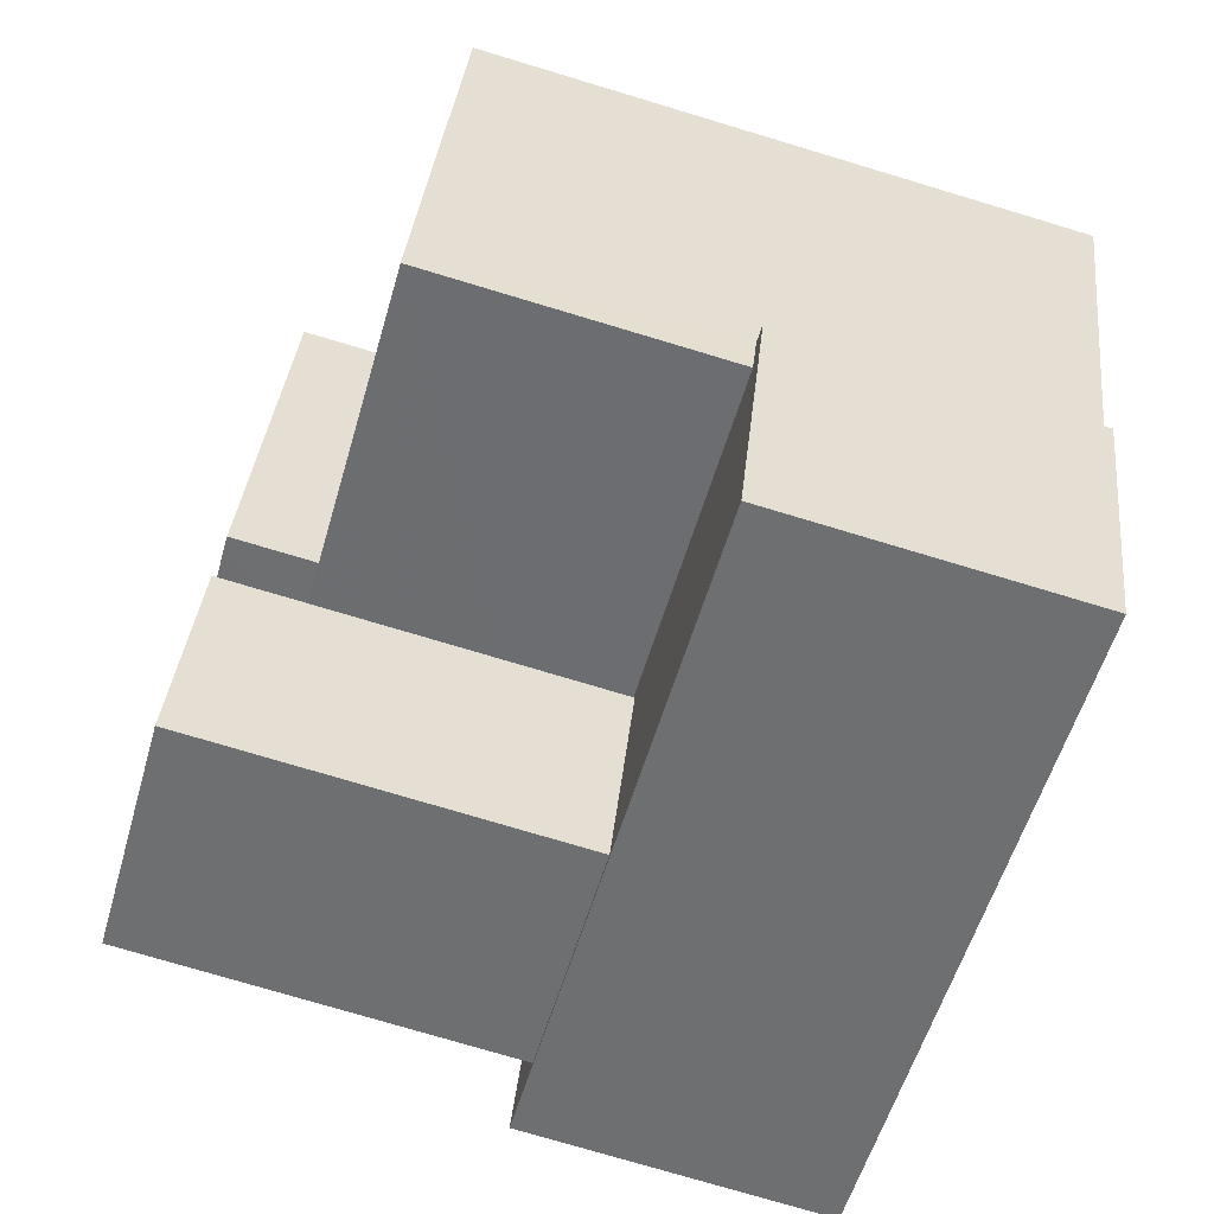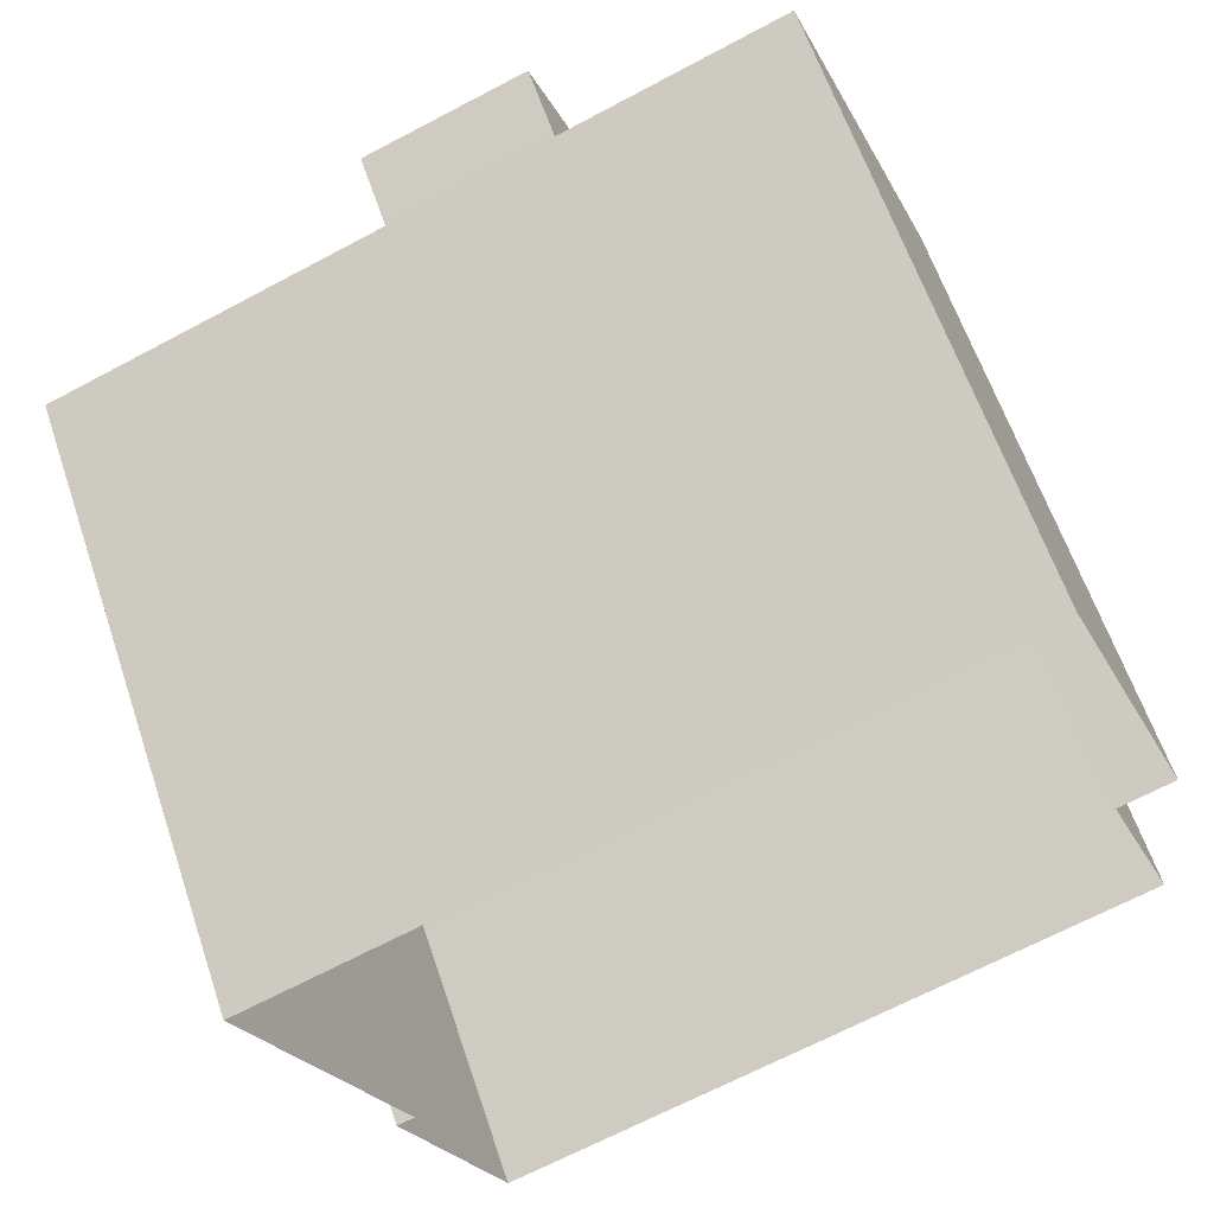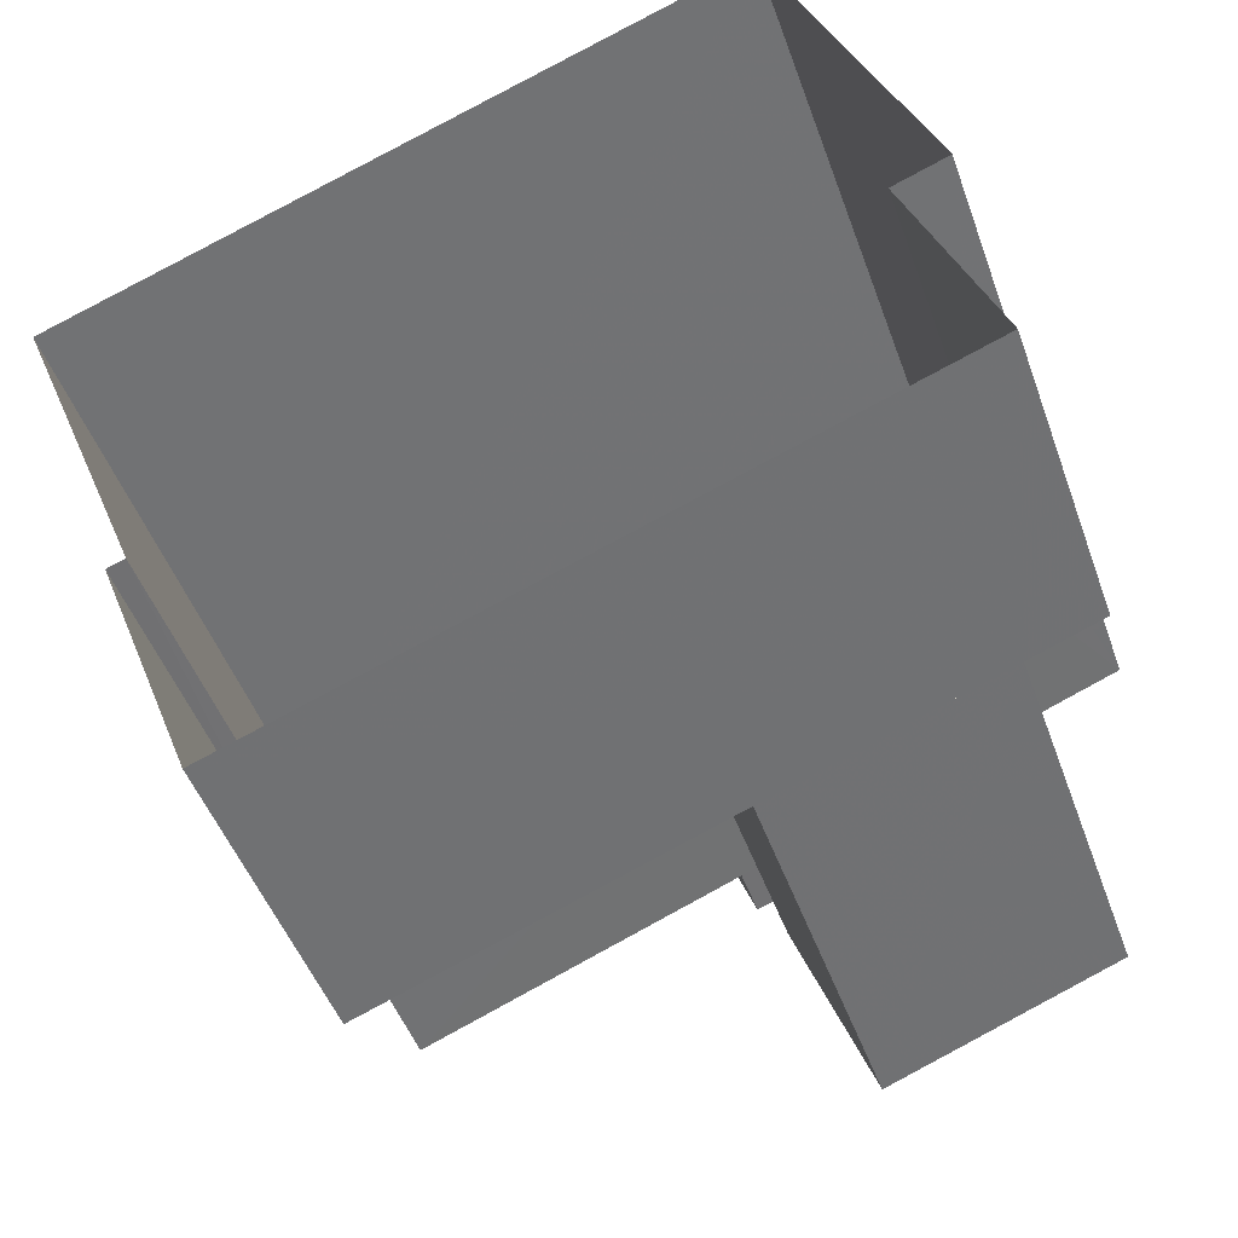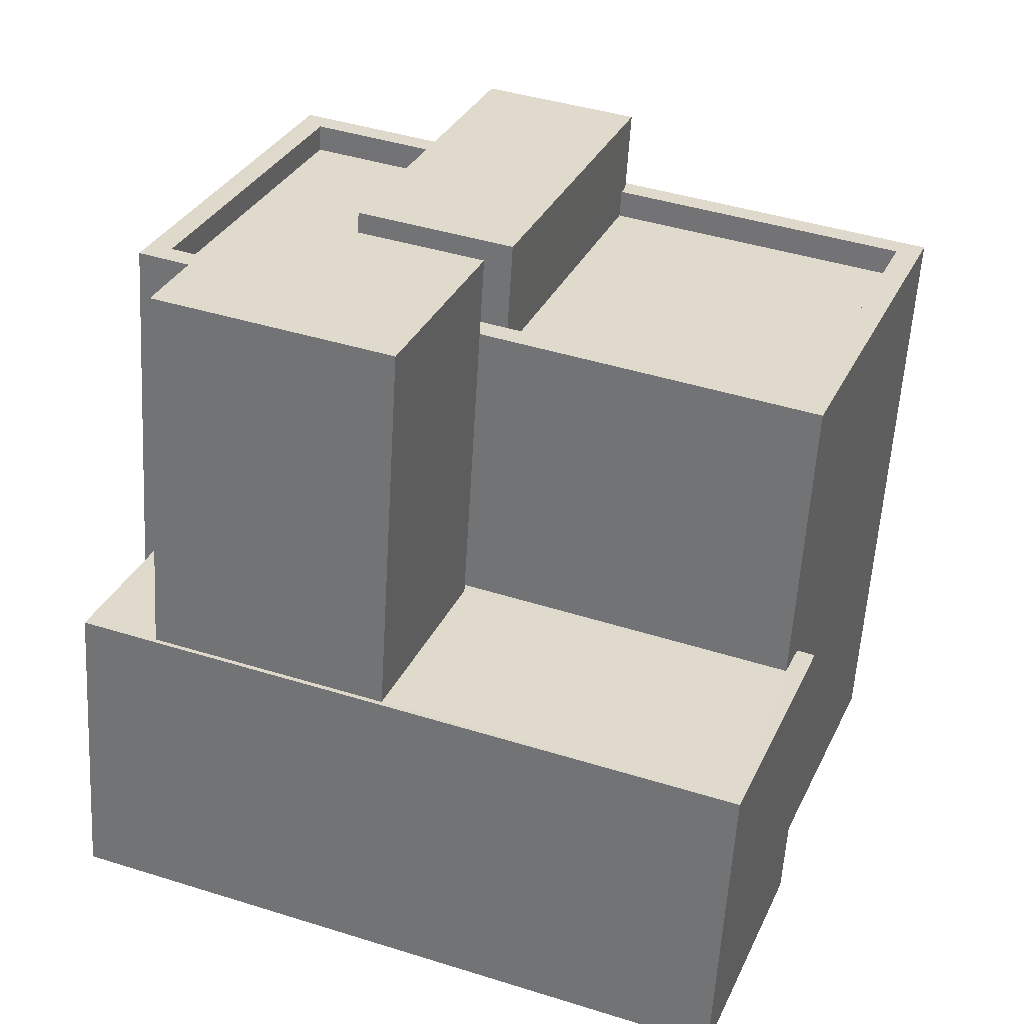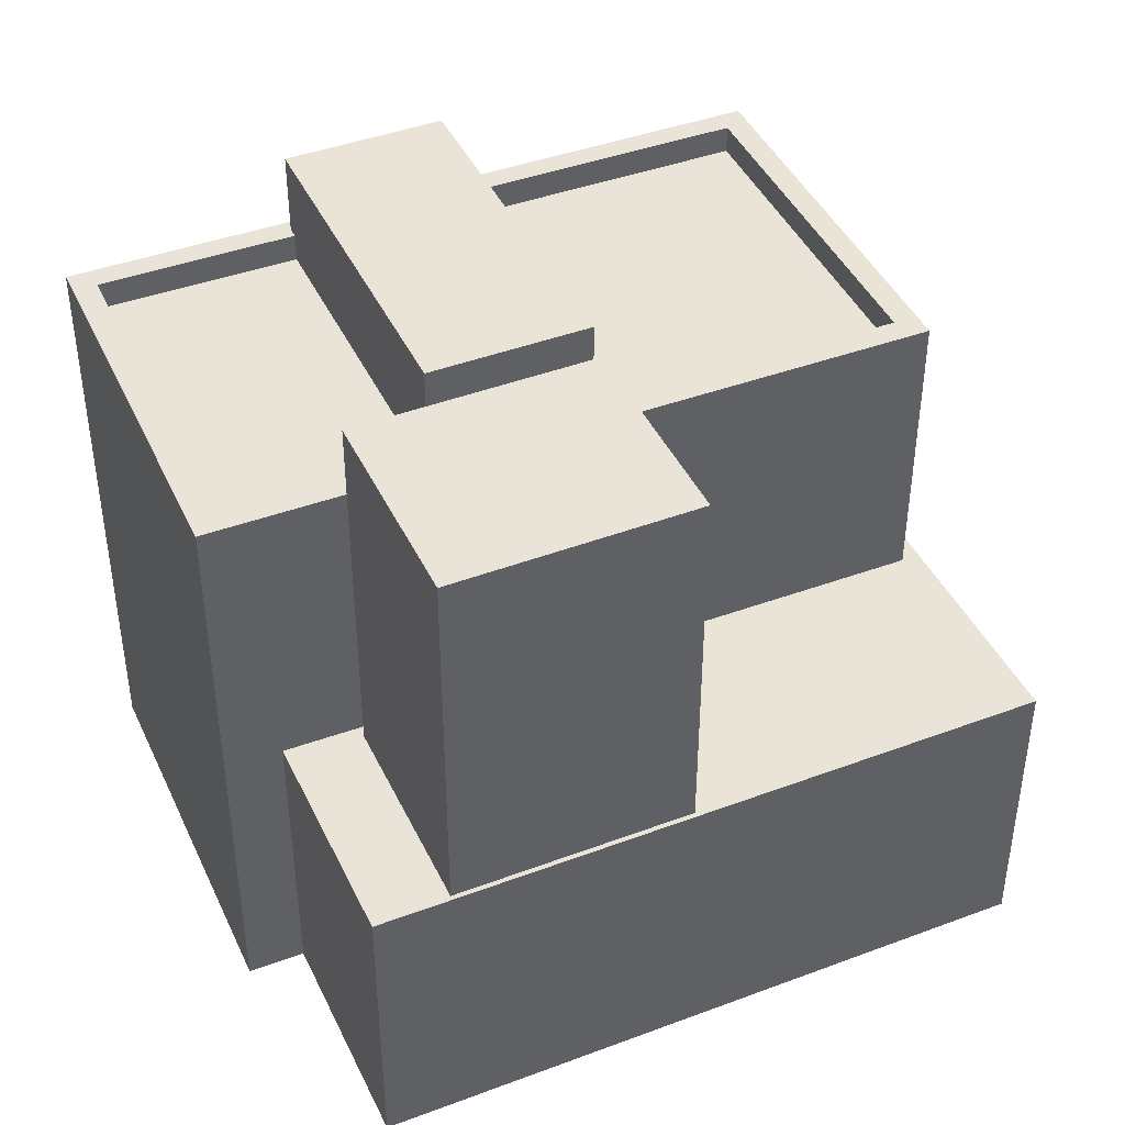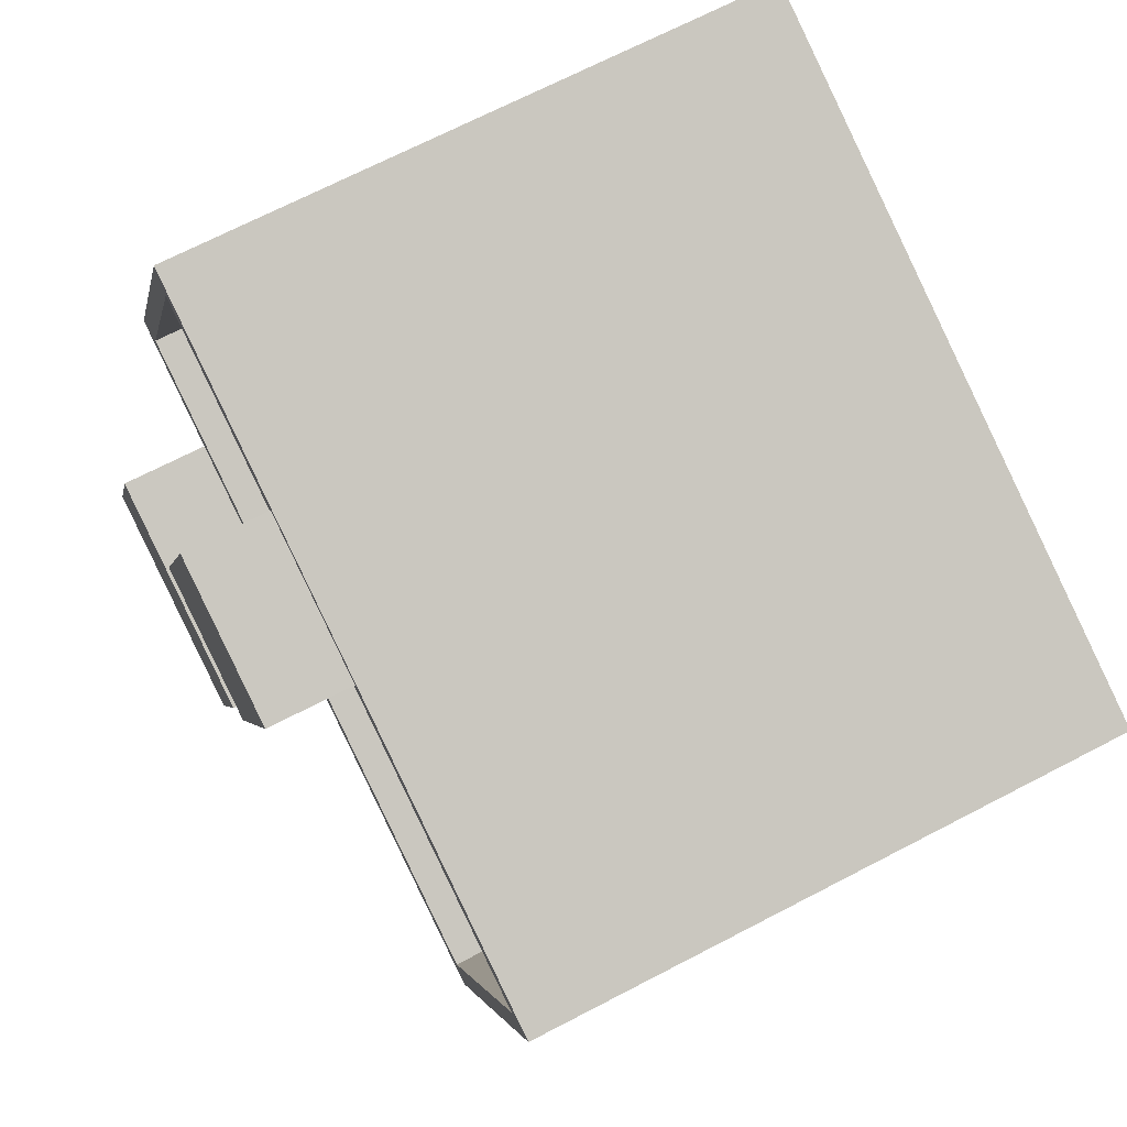
<metadata>
{"format":"obj","ext":"obj","renderer":"f3d","projection":"perspective","resolution":1024,"background":"white","views":[{"elev":-75.4,"azim":73.3,"up":"+Y"},{"elev":60.9,"azim":161.5,"up":"+Y"},{"elev":-47.3,"azim":-160.9,"up":"+Y"},{"elev":-58.2,"azim":-3.4,"up":"+Y"},{"elev":42.8,"azim":-45.0,"up":"+Z"},{"elev":69.2,"azim":62.5,"up":"+Y"}]}
</metadata>
<code>
v -7127 -3.701e+04 6.465
v -7127 -3.701e+04 11.14
v -7124 -3.701e+04 11.14
v -7124 -3.701e+04 6.463
v -7125 -3.701e+04 11.14
v -7125 -3.701e+04 6.463
v -7128 -3.701e+04 6.464
v -7128 -3.701e+04 11.14
v -7120 -3.701e+04 2.753
v -7120 -3.701e+04 6.462
v -7120 -3.701e+04 2.753
v -7120 -3.701e+04 6.462
v -7121 -3.702e+04 6.461
v -7121 -3.702e+04 2.753
v -7128 -3.701e+04 6.464
v -7129 -3.701e+04 2.756
v -7129 -3.701e+04 6.465
v -7128 -3.701e+04 2.756
v -7128 -3.701e+04 6.465
v -7120 -3.701e+04 10.09
v -7119 -3.701e+04 10.09
v -7119 -3.701e+04 2.753
v -7120 -3.701e+04 6.462
v -7129 -3.701e+04 10.1
v -7127 -3.701e+04 2.757
v -7129 -3.701e+04 2.757
v -7127 -3.701e+04 10.1
v -7127 -3.701e+04 6.465
v -7128 -3.701e+04 9.745
v -7128 -3.701e+04 10.1
v -7121 -3.701e+04 10.09
v -7121 -3.701e+04 9.742
v -7127 -3.701e+04 9.745
v -7127 -3.701e+04 10.1
v -7124 -3.701e+04 10.09
v -7124 -3.701e+04 9.744
v -7123 -3.701e+04 9.744
v -7119 -3.701e+04 9.742
v -7119 -3.701e+04 10.09
v -7123 -3.701e+04 10.09
v -7124 -3.701e+04 10.09
v -7124 -3.701e+04 11.12
v -7122 -3.701e+04 11.12
v -7122 -3.701e+04 10.09
v -7124 -3.701e+04 11.12
v -7124 -3.701e+04 9.743
v -7126 -3.701e+04 9.744
v -7126 -3.701e+04 11.12
f 26 25 18
f 25 22 18
f 18 9 16
f 16 9 14
f 14 9 11
f 18 22 9
f 1 2 3
f 4 1 3
f 4 3 5
f 6 4 5
f 7 5 8
f 7 6 5
f 1 8 2
f 1 7 8
f 9 10 11
f 9 12 10
f 11 13 14
f 11 10 13
f 15 16 14
f 14 13 15
f 17 16 15
f 18 16 17
f 19 18 17
f 20 12 21
f 21 12 22
f 20 23 12
f 22 12 9
f 24 25 26
f 24 27 25
f 25 21 22
f 25 27 21
f 23 20 28
f 18 19 26
f 19 28 24
f 26 19 24
f 28 20 24
f 29 30 31
f 32 29 31
f 30 29 33
f 34 30 33
f 35 34 33
f 36 35 33
f 37 38 39
f 40 37 39
f 31 39 38
f 32 31 38
f 41 42 43
f 44 41 43
f 40 45 46
f 46 37 40
f 43 45 40
f 44 43 40
f 47 46 45
f 48 47 45
f 42 41 35
f 42 35 48
f 35 47 48
f 35 36 47
f 5 3 2
f 8 5 2
f 15 7 17
f 17 1 19
f 1 28 19
f 7 1 17
f 10 23 13
f 13 6 15
f 10 12 23
f 15 6 7
f 1 4 28
f 4 23 28
f 6 23 4
f 13 23 6
f 39 31 21
f 31 20 21
f 27 24 30
f 34 27 30
f 30 24 20
f 30 20 31
f 36 33 47
f 46 38 37
f 38 46 32
f 33 29 47
f 29 32 46
f 29 46 47
f 40 39 44
f 39 21 44
f 35 41 34
f 34 41 27
f 44 21 27
f 41 44 27
f 42 45 43
f 42 48 45

</code>
